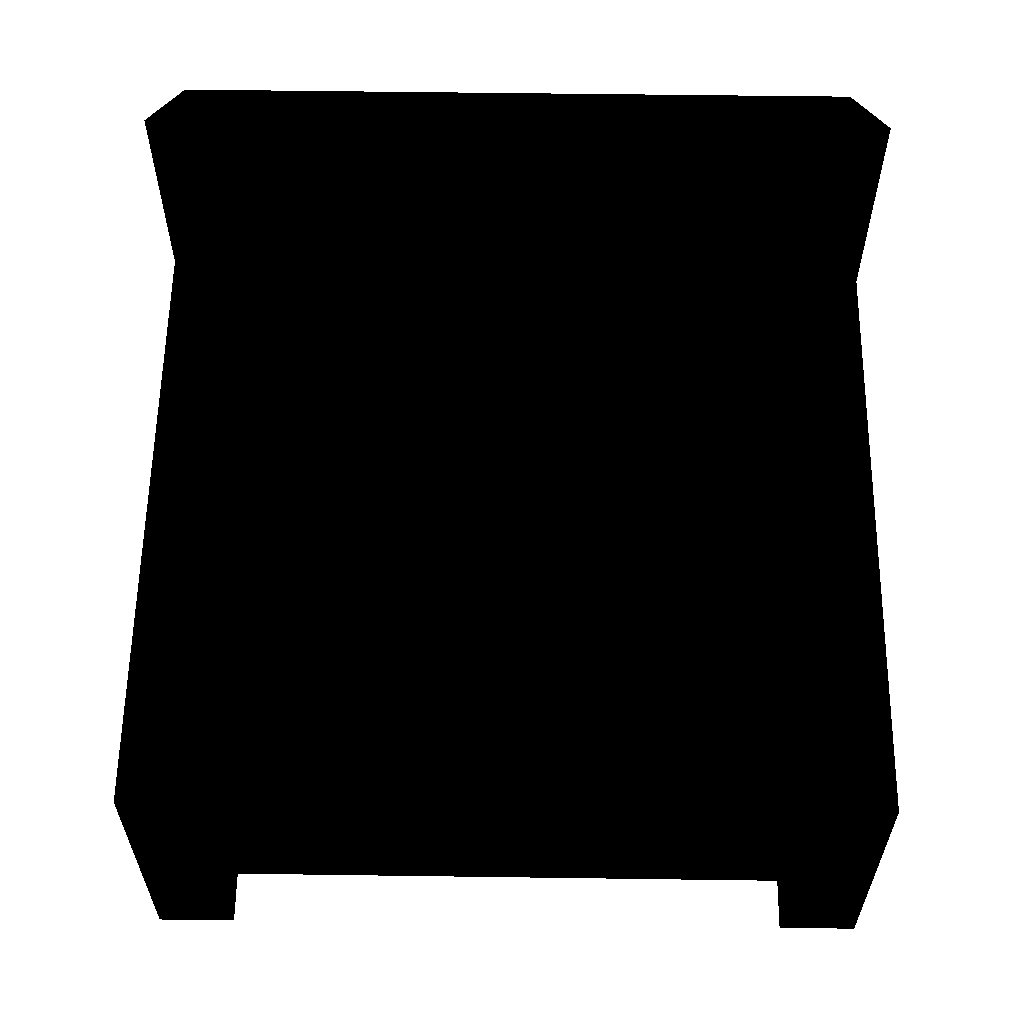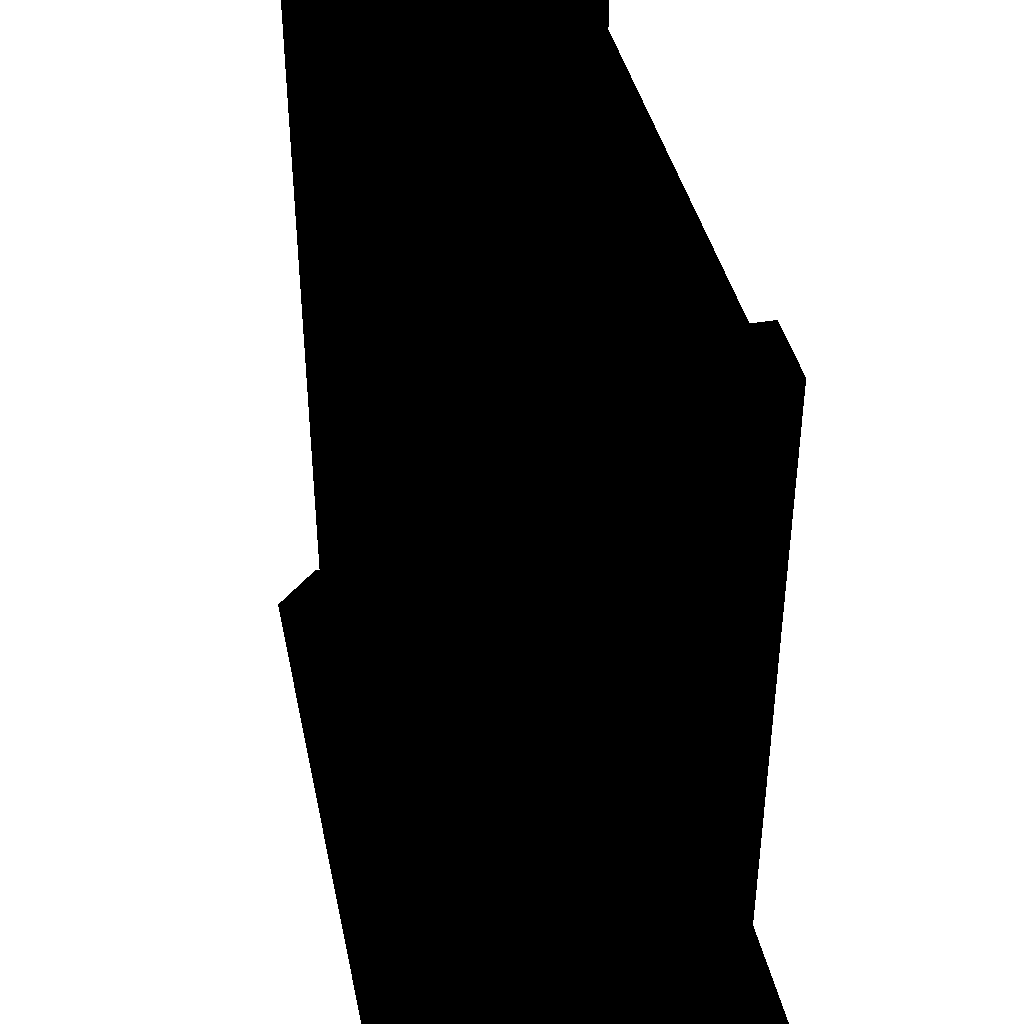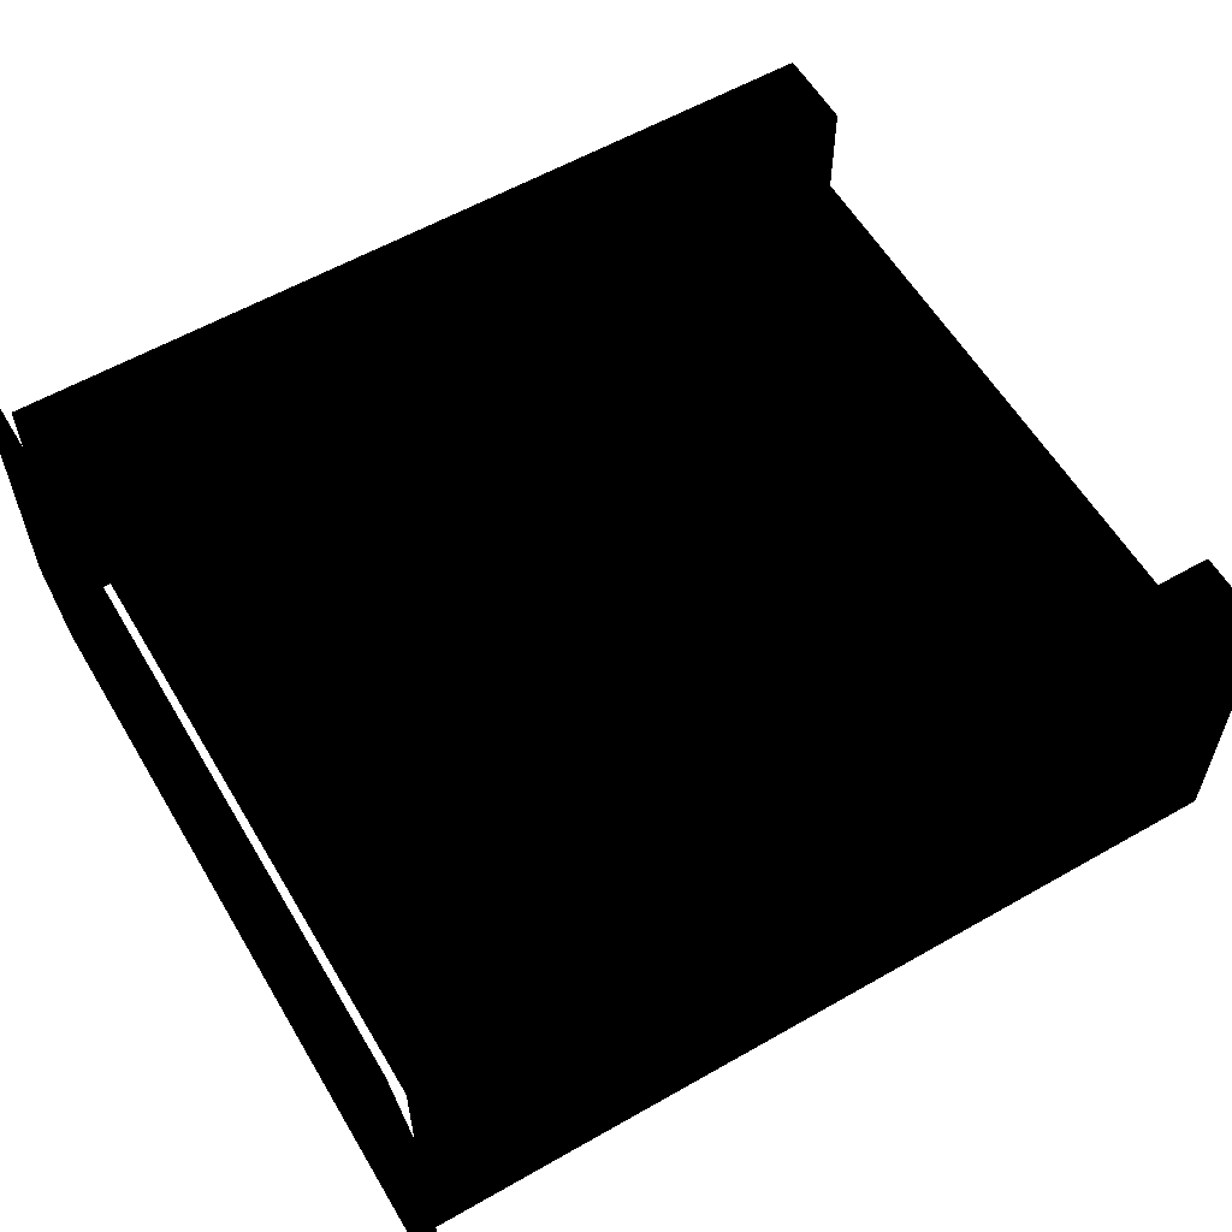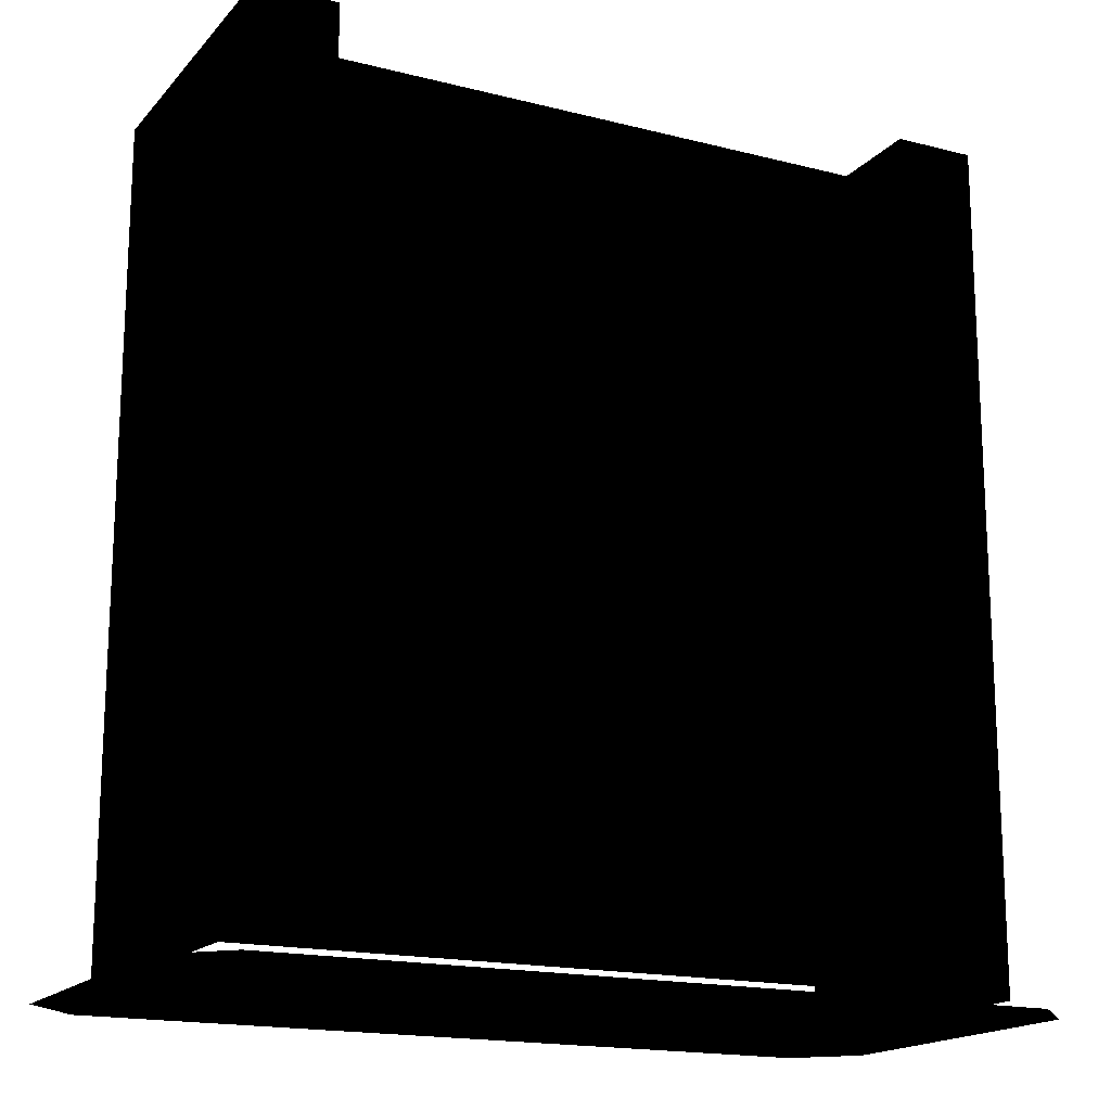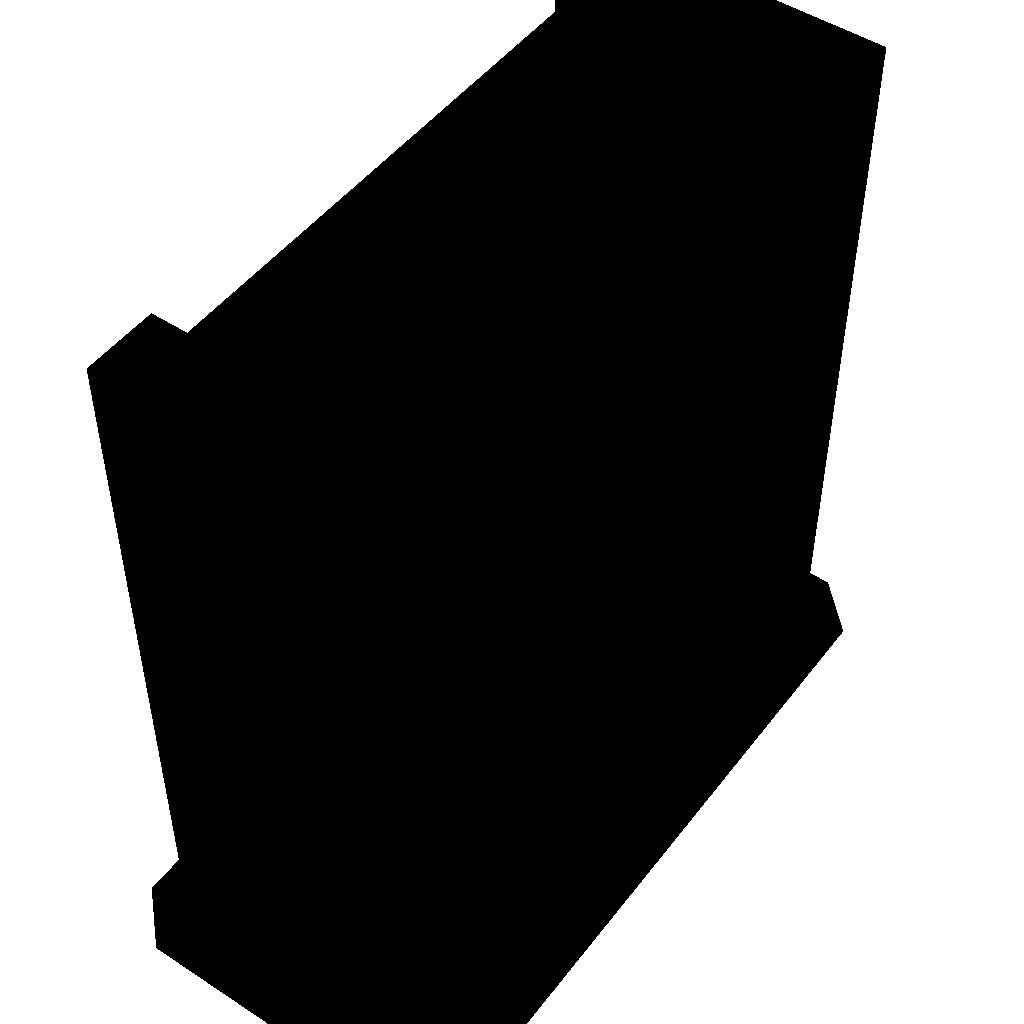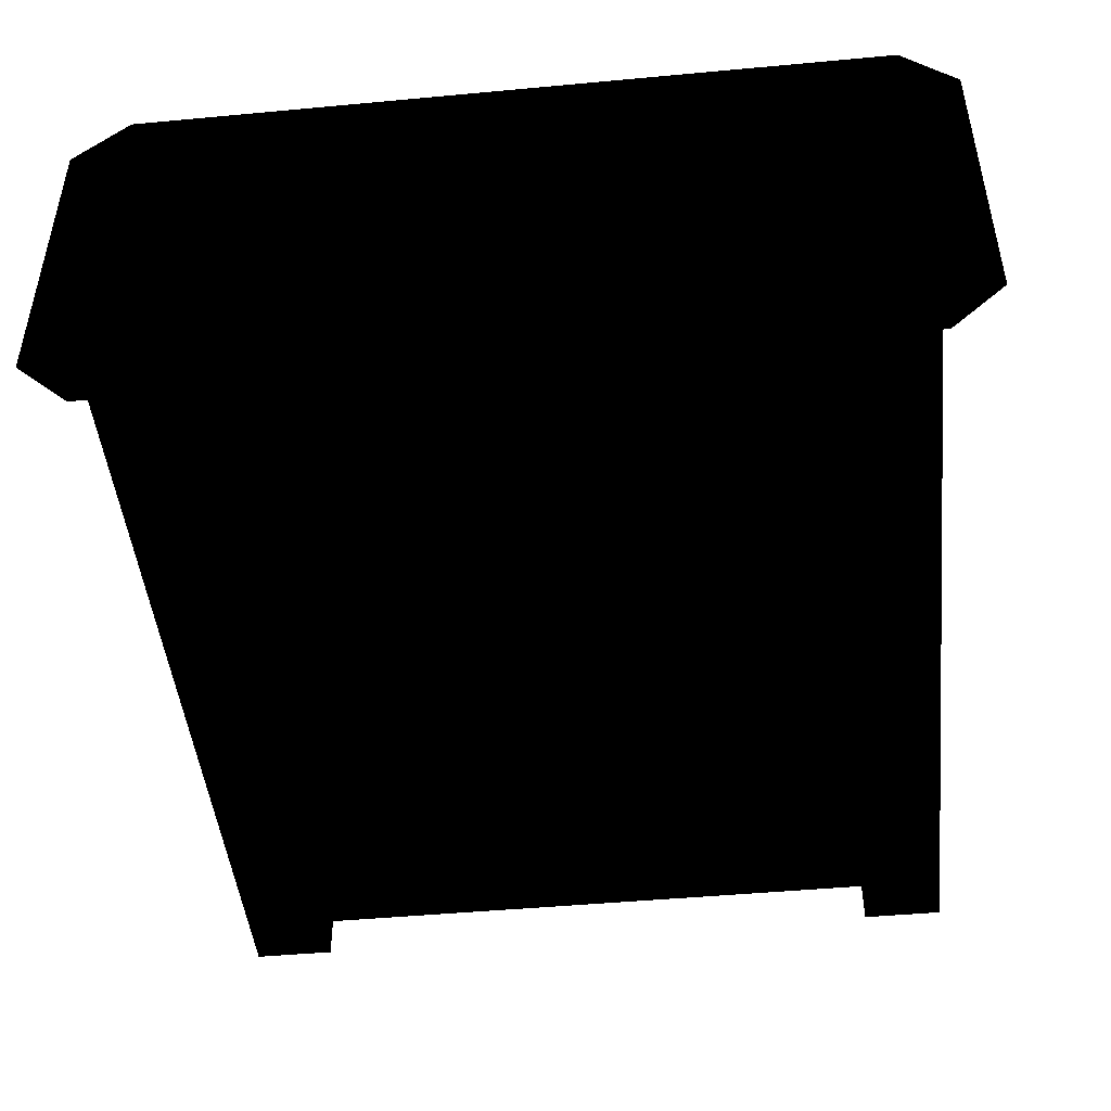
<metadata>
{"format":"obj","ext":"obj","renderer":"f3d","projection":"perspective","resolution":1024,"background":"white","views":[{"elev":59.5,"azim":-179.2,"up":"+Z"},{"elev":40.2,"azim":78.3,"up":"+Y"},{"elev":58.6,"azim":59.5,"up":"+Z"},{"elev":-17.1,"azim":-27.1,"up":"+Y"},{"elev":49.1,"azim":125.9,"up":"+Y"},{"elev":-46.9,"azim":6.0,"up":"+Z"}]}
</metadata>
<code>
g polygon0
v -14 0.5 6
v 14 0.5 6
v -16 0.5 4
v 16 0.5 4
v -16 0.5 -8
v 16 0.5 -8
v -14 0.5 -10
v 14 0.5 -10
f 1 2 3
f 2 4 3
f 3 4 5
f 4 6 5
f 5 6 7
f 6 8 7
g polygon1
v 14 1 4
v 14 1 -8
v 14 15.4 4
v 14 15.4 -8
v 14 30 4
v 14 30 -8
v 14 32 4
v 14 32 -8
f 9 10 11
f 10 12 11
f 11 12 13
f 12 14 13
f 13 14 15
f 14 16 15
v -14 32 4
v -14 32 -8
v -14 30 4
v -14 30 -8
v -14 15.4 4
v -14 15.4 -8
v -14 1 4
v -14 1 -8
f 17 18 19
f 18 20 19
f 19 20 21
f 20 22 21
f 21 22 23
f 22 24 23
v -11 1 4
v 11 1 4
v 11 4 4
v -11 4 4
v -11 15.4 4
v 11 15.4 4
v 11 17 4
v -11 17 4
v 11 15.4 4
v -11 15.4 4
v -11 14 4
v 11 14 4
v 11 30 4
v 14 30 4
v 14 32 4
v 11 32 4
v 11 30 -8
v 11 30 4
v 11 32 4
v 11 32 -8
v -11 30 4
v -11 30 -8
v -11 32 -8
v -11 32 4
v -14 30 4
v -11 30 4
v -11 32 4
v -14 32 4
v -11 30 -8
v -11 30 4
v 11 30 4
v 11 30 -8
v 11 30 4
v -11 30 4
v -11 27 4
v 11 27 4
v 11 32 -8
v 11 32 4
v 14 32 4
v 14 32 -8
v -14 15.4 4
v -14 1 4
v -11 4 4
v -11 14 4
v 14 1 4
v 14 15.4 4
v 11 14 4
v 11 4 4
v -14 30 4
v -14 15.4 4
v -11 17 4
v -11 27 4
v 14 15.4 4
v 14 30 4
v 11 27 4
v 11 17 4
v -11 4 4
v 11 4 4
v 11 14 4
v -11 14 4
v -14 32 4
v -11 32 4
v -11 32 -8
v -14 32 -8
v -11 17 4
v 11 17 4
v 11 27 4
v -11 27 4
f 25 26 27 28
f 29 30 31 32
f 33 34 35 36
f 37 38 39 40
f 41 42 43 44
f 45 46 47 48
f 49 50 51 52
f 53 54 55 56
f 57 58 59 60
f 61 62 63 64
f 65 66 67 68
f 69 70 71 72
f 73 74 75 76
f 77 78 79 80
f 81 82 83 84
f 85 86 87 88
f 89 90 91 92
v 11 1 4
v 14 1 4
v 11 4 4
v -11 14 4
v -11 15.4 4
v -14 15.4 4
v -14 15.4 4
v -11 15.4 4
v -11 17 4
v 14 30 4
v 11 30 4
v 11 27 4
v 14 15.4 4
v 11 15.4 4
v 11 14 4
v -14 1 4
v -11 1 4
v -11 4 4
v -11 30 4
v -14 30 4
v -11 27 4
v 11 17 4
v 11 15.4 4
v 14 15.4 4
f 93 94 95
f 96 97 98
f 99 100 101
f 102 103 104
f 105 106 107
f 108 109 110
f 111 112 113
f 114 115 116

</code>
